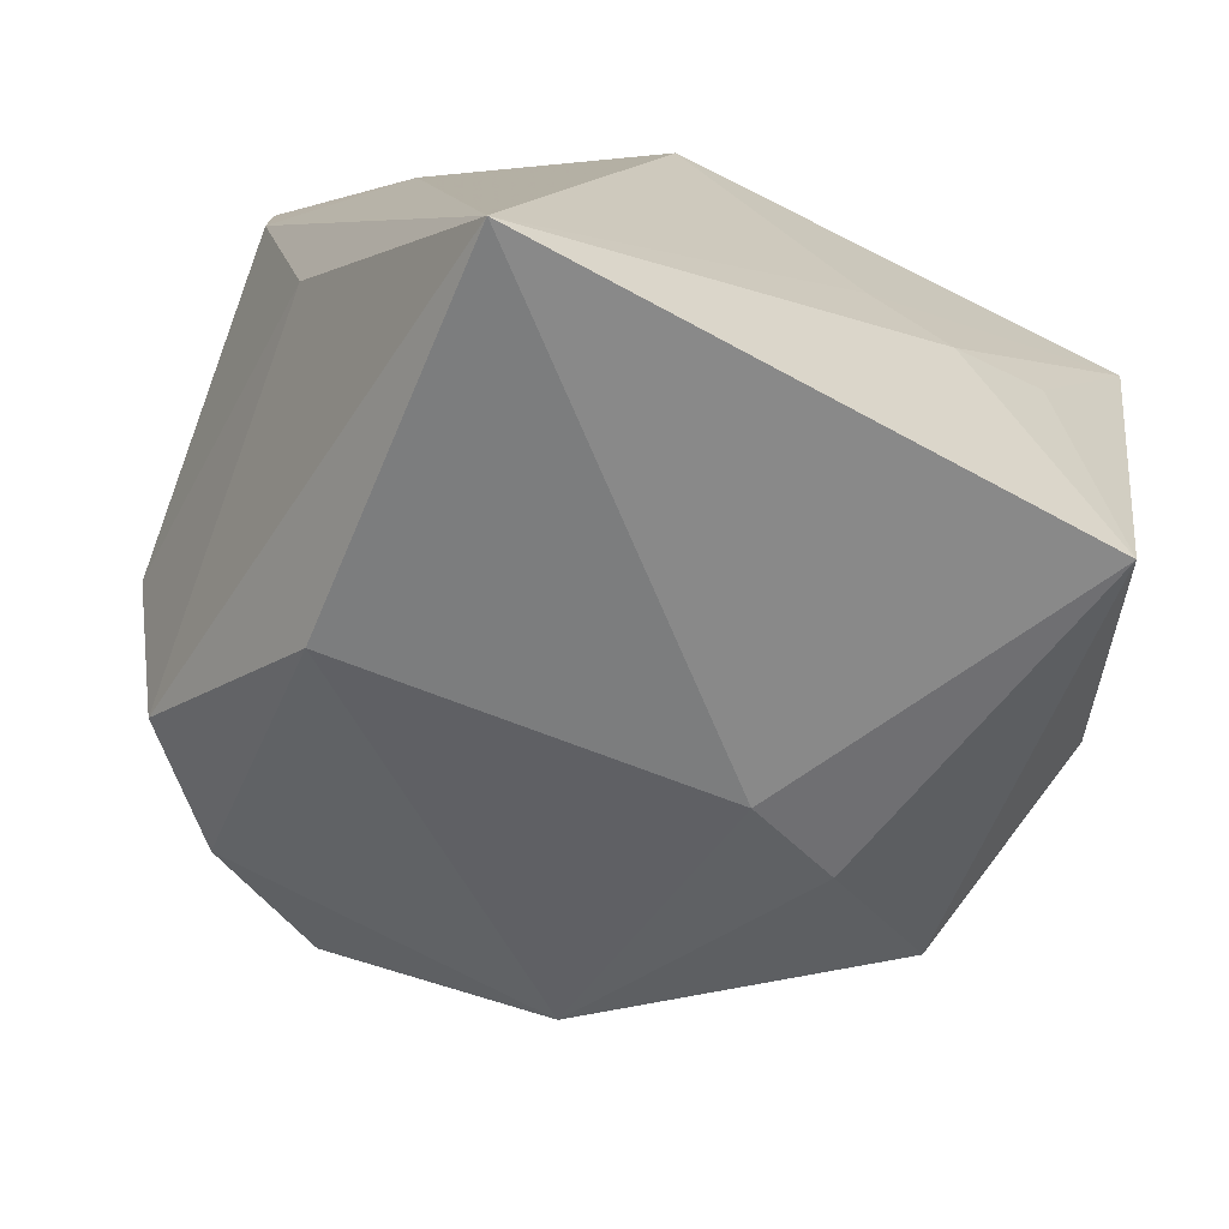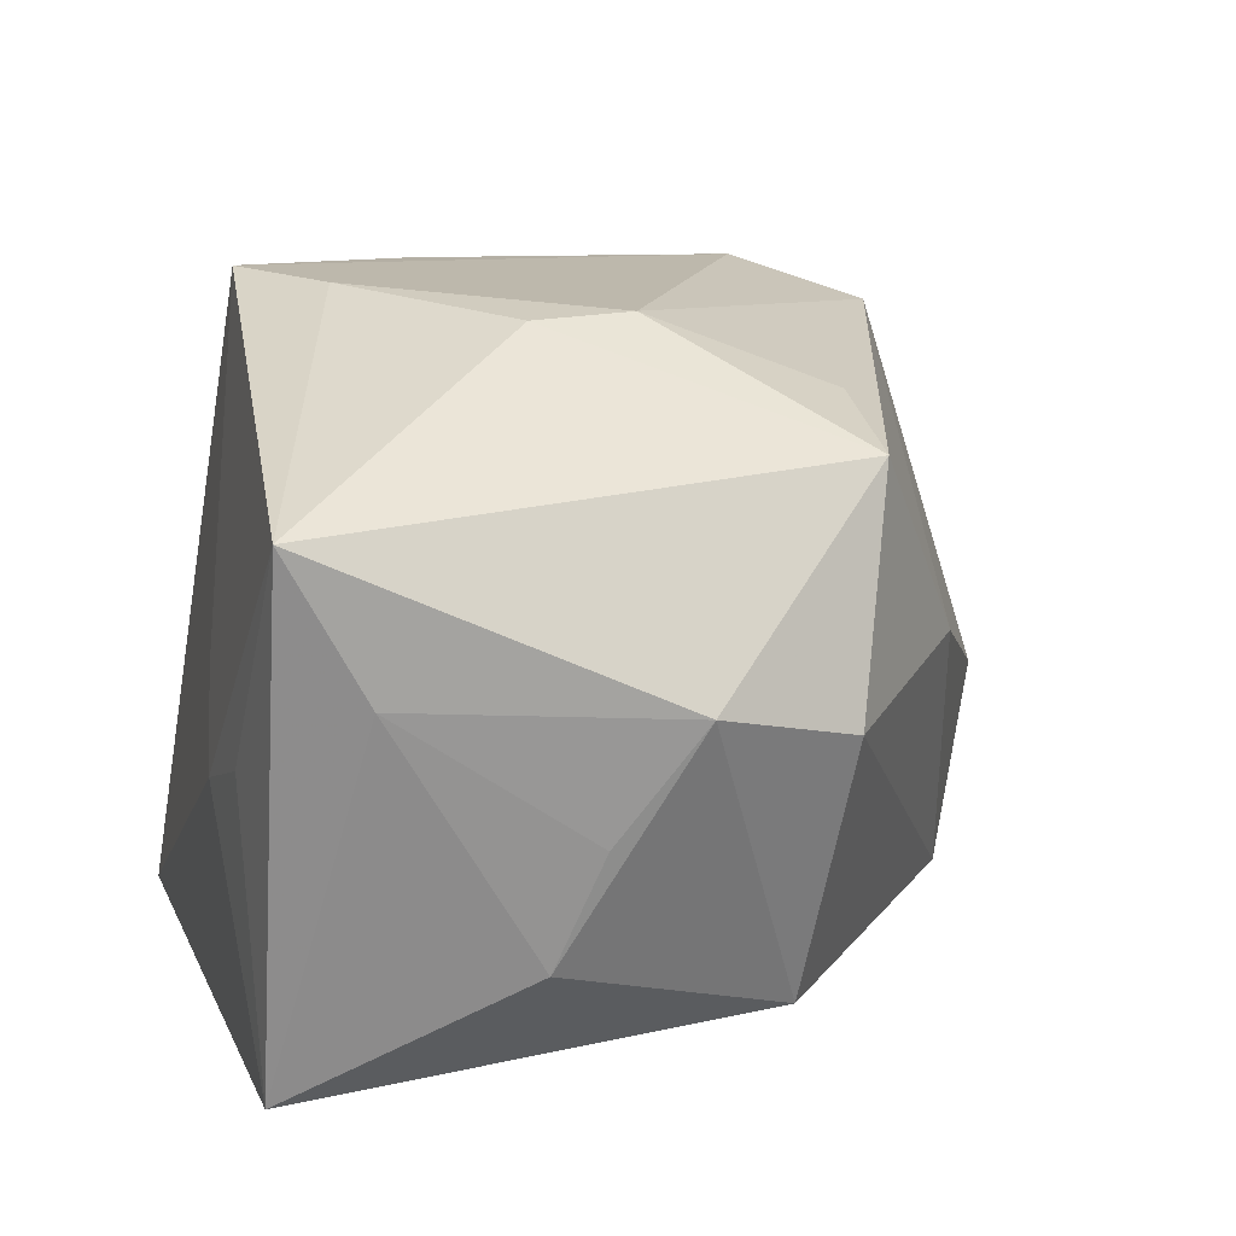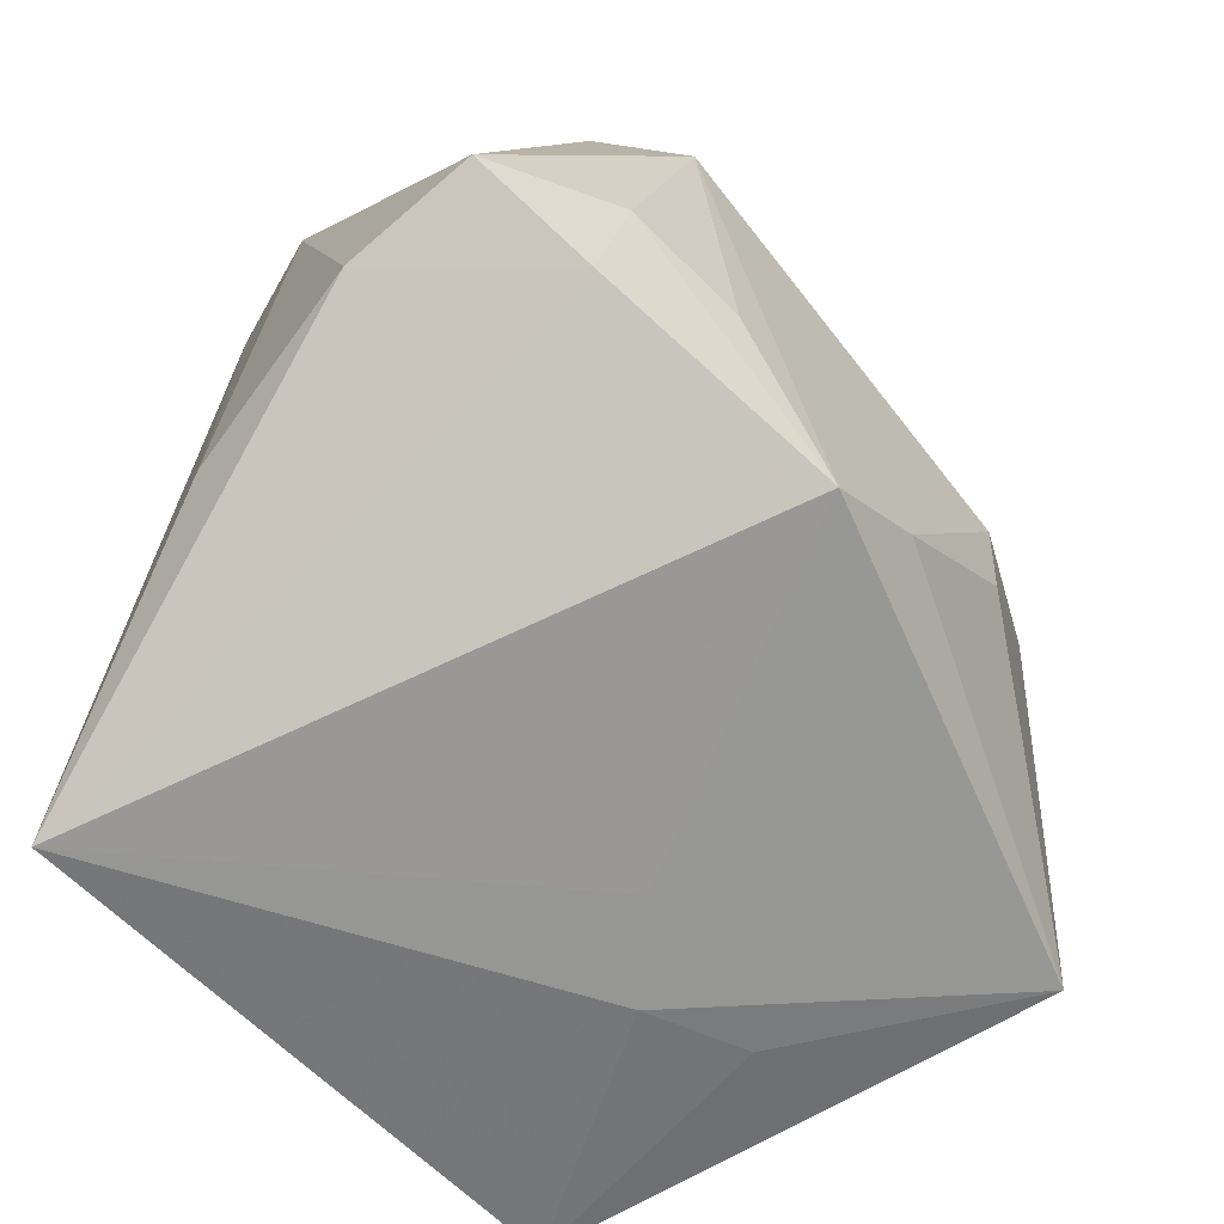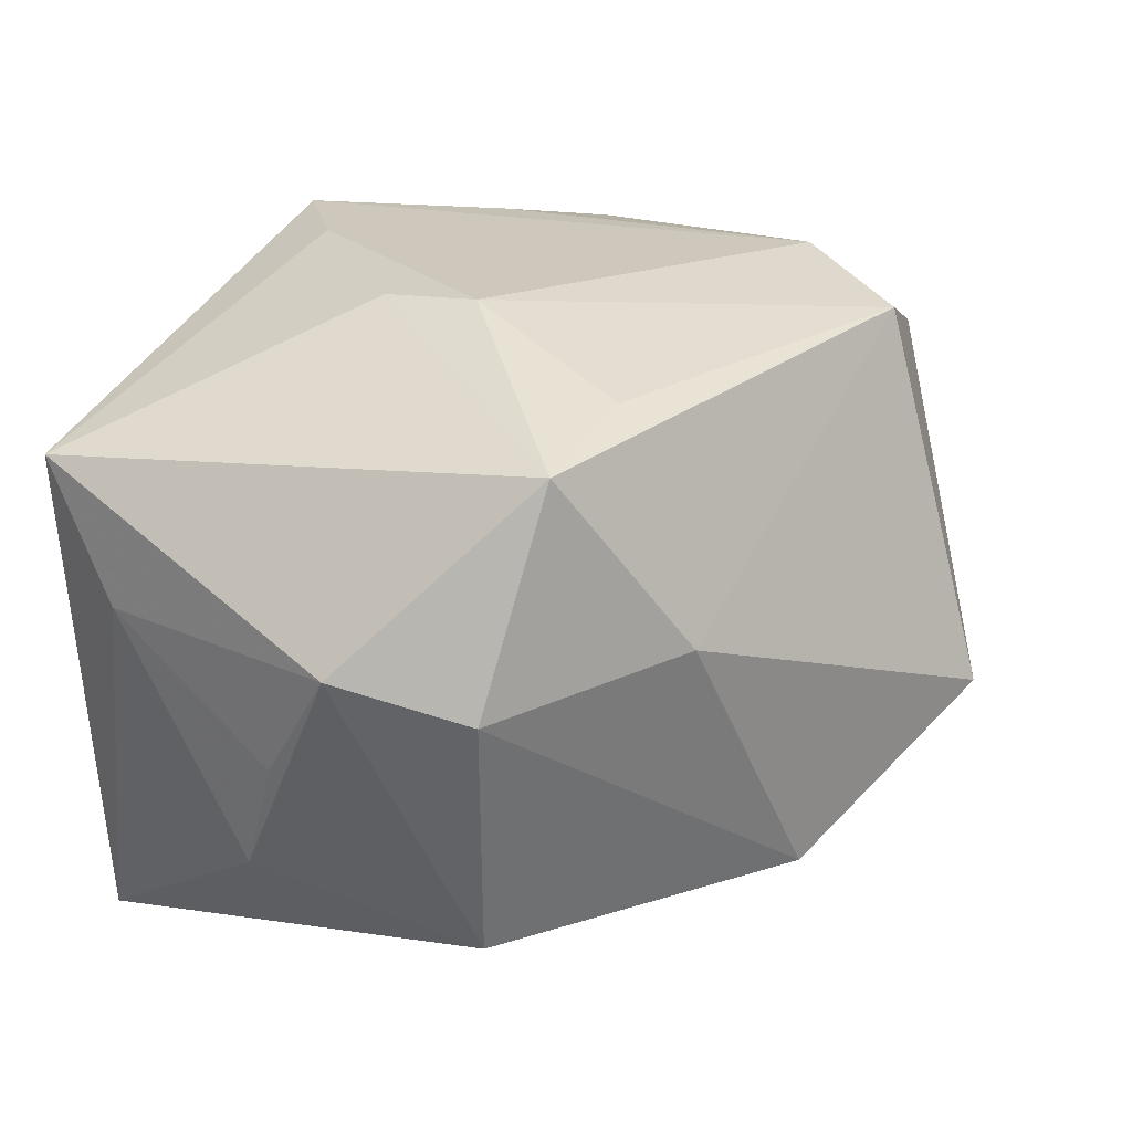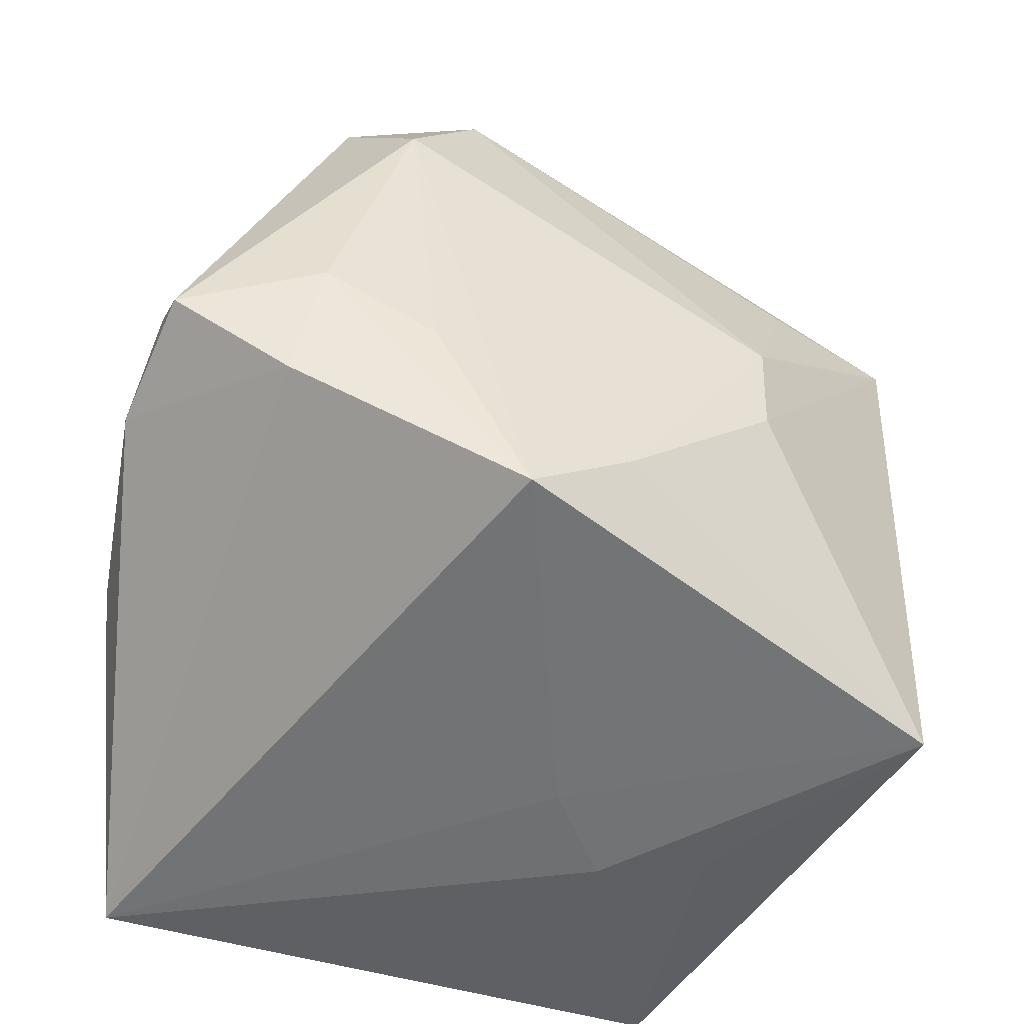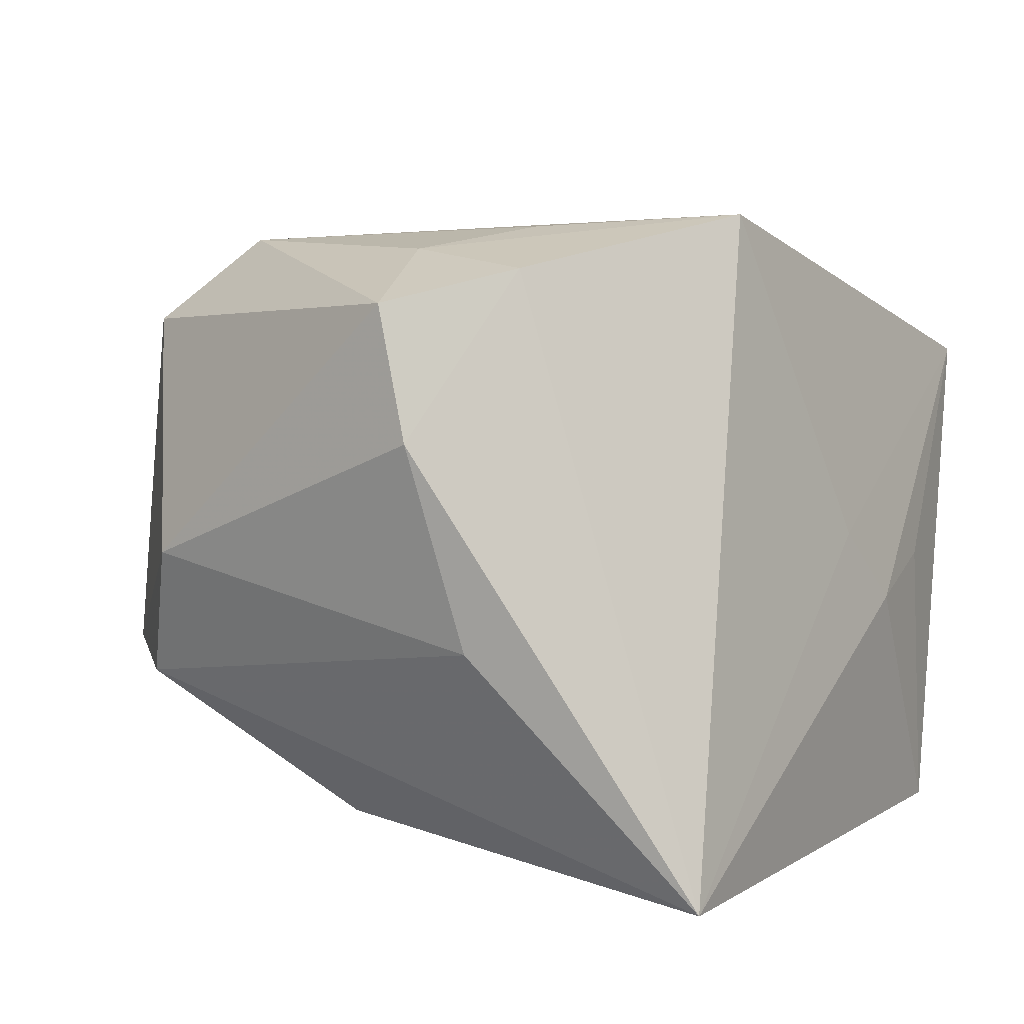
<metadata>
{"format":"obj","ext":"obj","renderer":"f3d","projection":"perspective","resolution":1024,"background":"white","views":[{"elev":-63.1,"azim":-27.6,"up":"+Z"},{"elev":15.2,"azim":74.1,"up":"+Z"},{"elev":-60.3,"azim":-47.9,"up":"+Y"},{"elev":20.4,"azim":112.6,"up":"+Z"},{"elev":-47.5,"azim":-20.9,"up":"+Y"},{"elev":6.3,"azim":-58.4,"up":"+Z"}]}
</metadata>
<code>
v 0.0006067 -0.01364 0.0225
v -0.02064 -0.02303 -0.02159
v 0.01592 -0.02242 -0.002382
v -0.01589 0.02645 -0.008398
v -0.02653 -0.009176 -0.005234
v -0.02848 -0.004049 0.01702
v 0.01529 0.01355 0.01735
v 0.0239 0.008112 -0.01663
v -0.02116 -0.01001 0.01919
v 0.02843 -0.004214 -0.00459
v 0.008201 0.001439 -0.02159
v 0.0176 0.01963 0.003074
v 0.0243 0.01287 0.01529
v 0.02869 0.01009 0.0007711
v -0.01436 0.01609 0.02109
v 0.0308 0.0009564 0.00306
v 0.02647 -0.007039 -0.01227
v -0.02663 0.01541 -0.0002655
v 0.02489 -0.02127 0.01267
v -0.01951 -0.001134 0.02044
v 0.01108 -0.004144 0.02141
v 0.009092 -0.02303 -0.00487
v -0.006588 0.03123 -0.006415
v 0.01114 0.002305 0.02169
v 0.01518 0.004057 -0.02014
v -0.01805 0.00526 -0.01882
v -0.008935 0.02382 0.01852
v 0.006996 0.02337 -0.01531
v 0.01909 -0.02187 -0.02159
v -0.02322 0.01897 -0.009293
v -0.01245 -0.005996 0.02195
v -0.01762 0.0225 0.0154
v 0.004193 -0.02212 0.0002566
v 0.02597 -0.01631 0.003488
v -0.02908 -0.006389 0.008232
v -0.006318 -0.01839 0.02275
f 11 29 2
f 5 30 2
f 26 11 2
f 2 30 26
f 32 27 23
f 33 36 2
f 2 36 9
f 36 33 19
f 11 26 28
f 35 5 2
f 2 9 35
f 35 9 6
f 4 32 23
f 23 28 4
f 4 26 30
f 4 28 26
f 6 32 18
f 18 35 6
f 18 4 30
f 32 4 18
f 30 5 18
f 5 35 18
f 21 13 24
f 19 13 21
f 22 19 33
f 2 29 22
f 22 33 2
f 15 31 36
f 24 27 15
f 15 32 6
f 27 32 15
f 20 9 36
f 36 31 20
f 6 9 20
f 20 15 6
f 31 15 20
f 11 28 25
f 25 28 8
f 29 11 25
f 25 8 29
f 7 27 24
f 24 13 7
f 7 13 27
f 12 28 23
f 23 27 12
f 27 13 12
f 36 19 1
f 19 21 1
f 1 21 24
f 24 15 1
f 1 15 36
f 34 19 29
f 16 13 19
f 19 34 16
f 16 34 10
f 29 19 3
f 3 22 29
f 19 22 3
f 17 34 29
f 10 34 17
f 29 8 17
f 8 16 17
f 17 16 10
f 14 16 8
f 13 16 14
f 14 12 13
f 8 28 14
f 28 12 14

</code>
